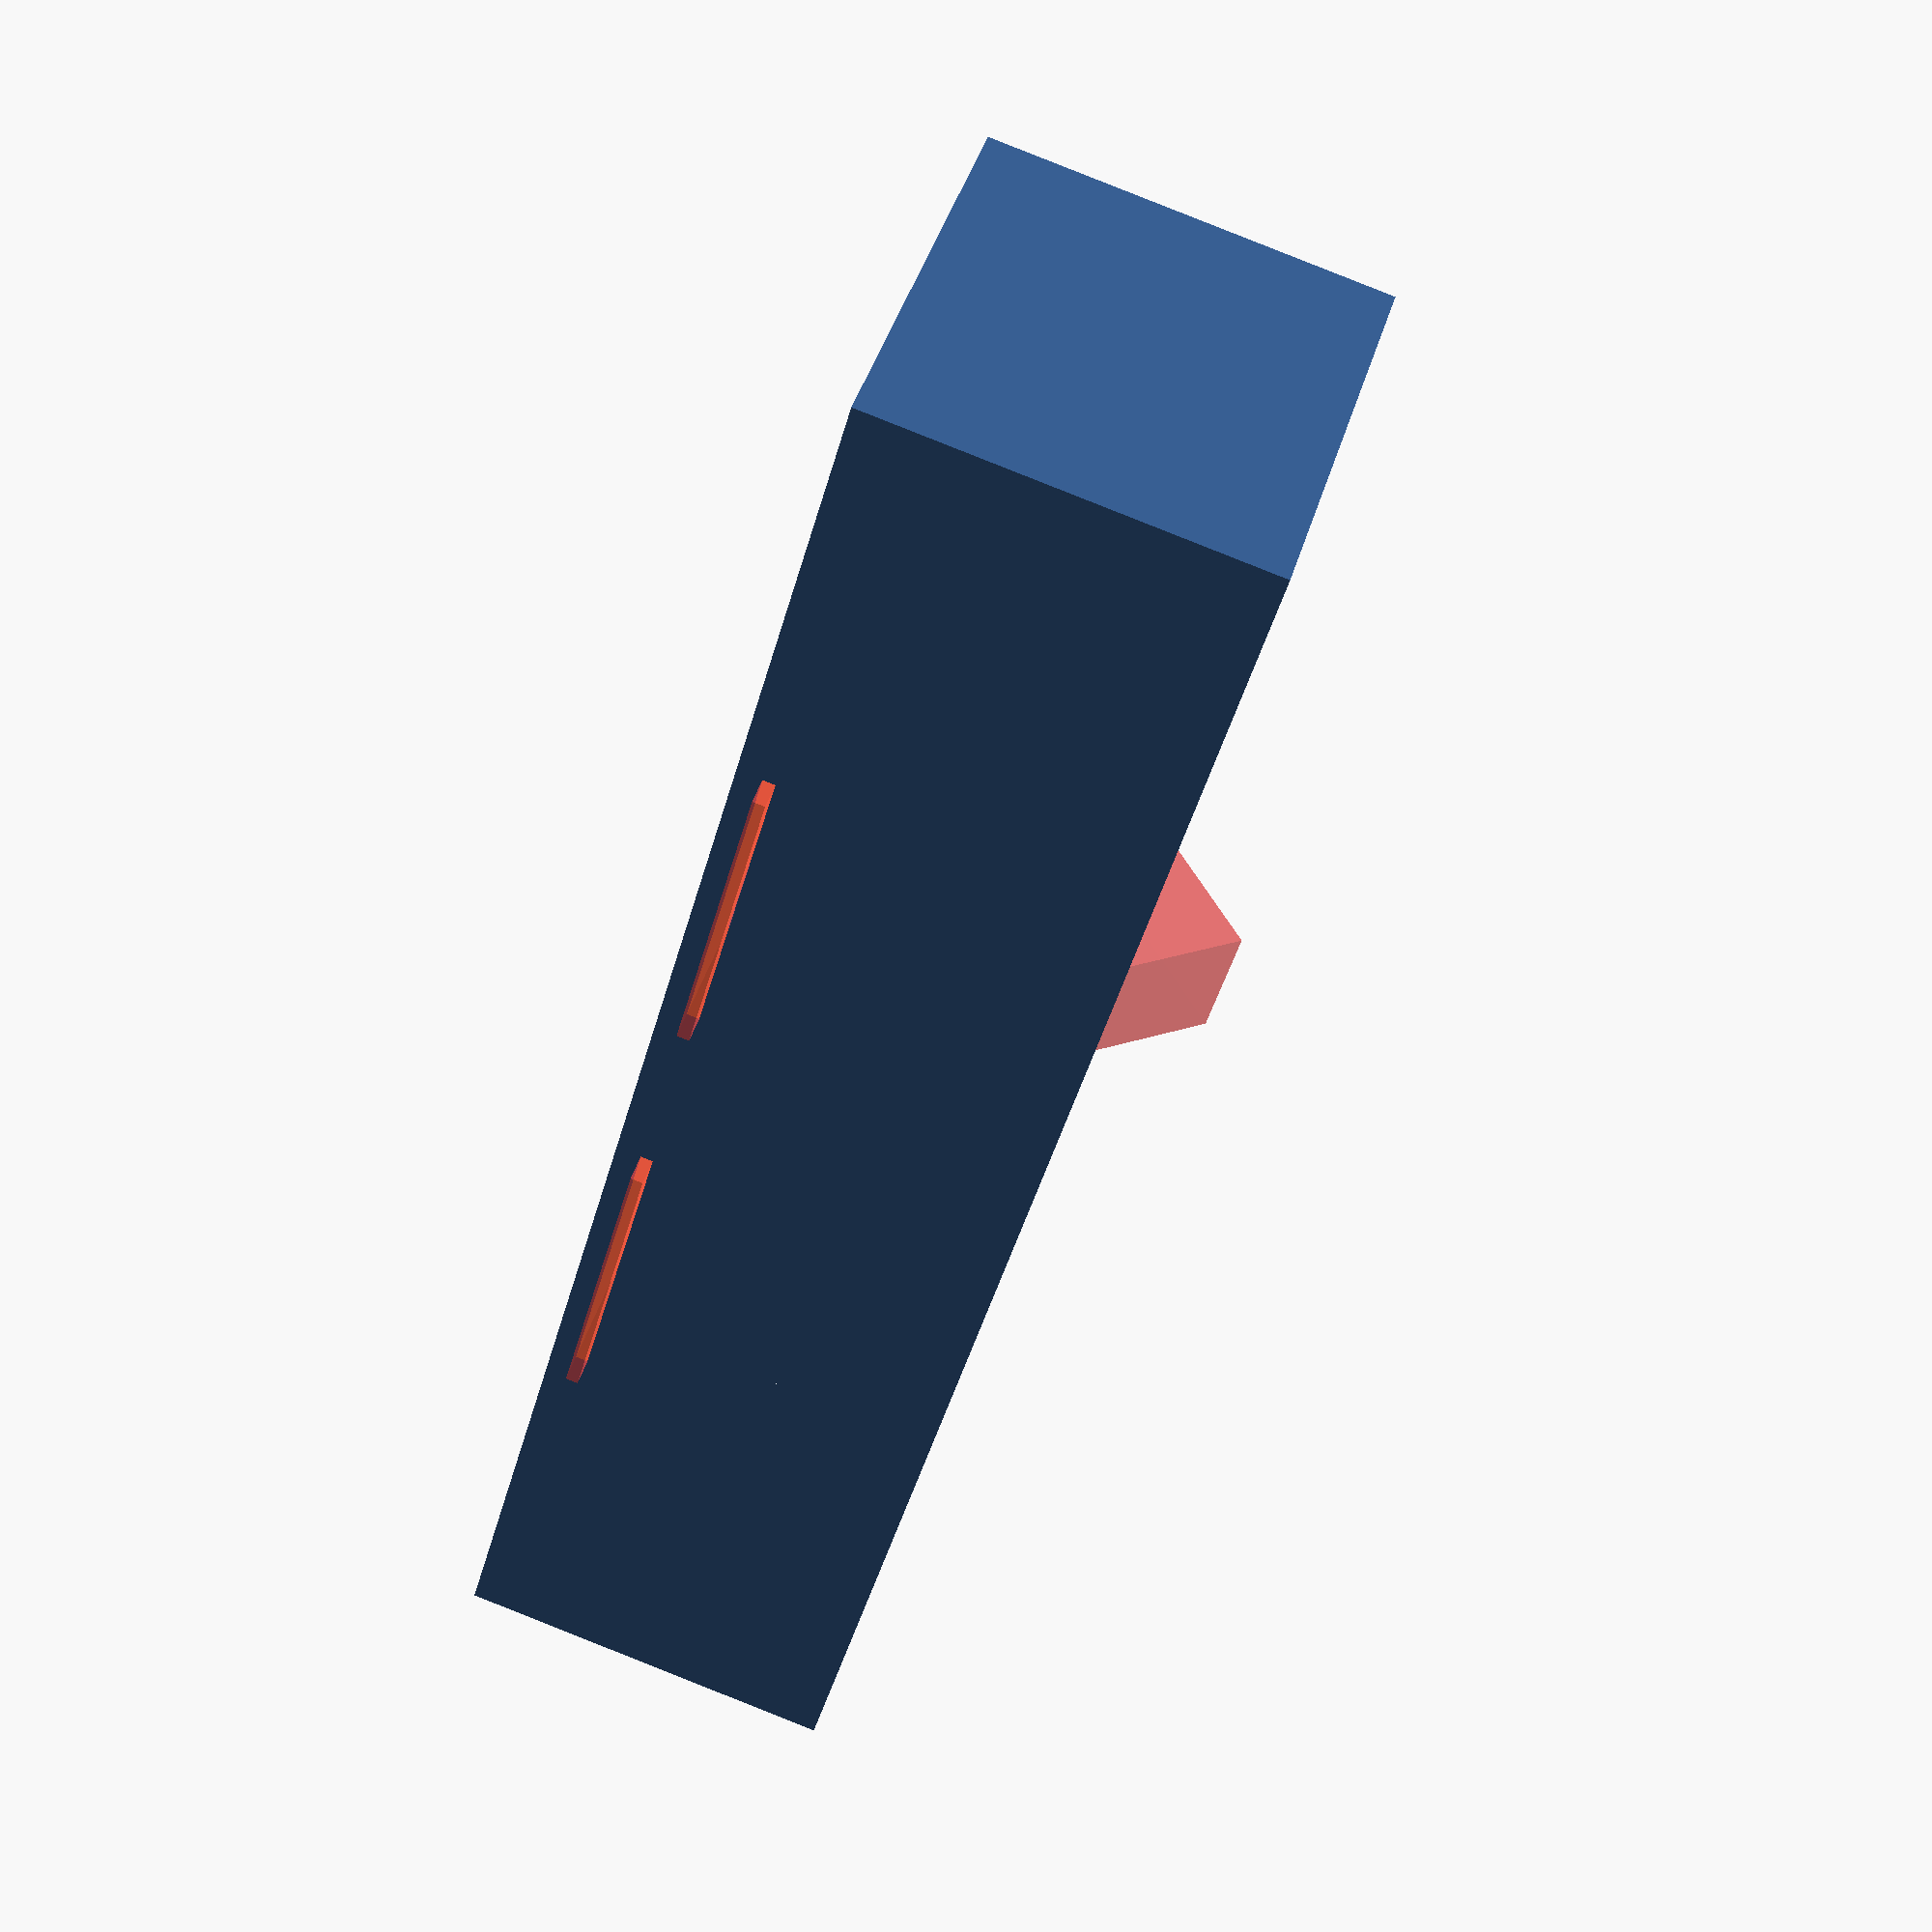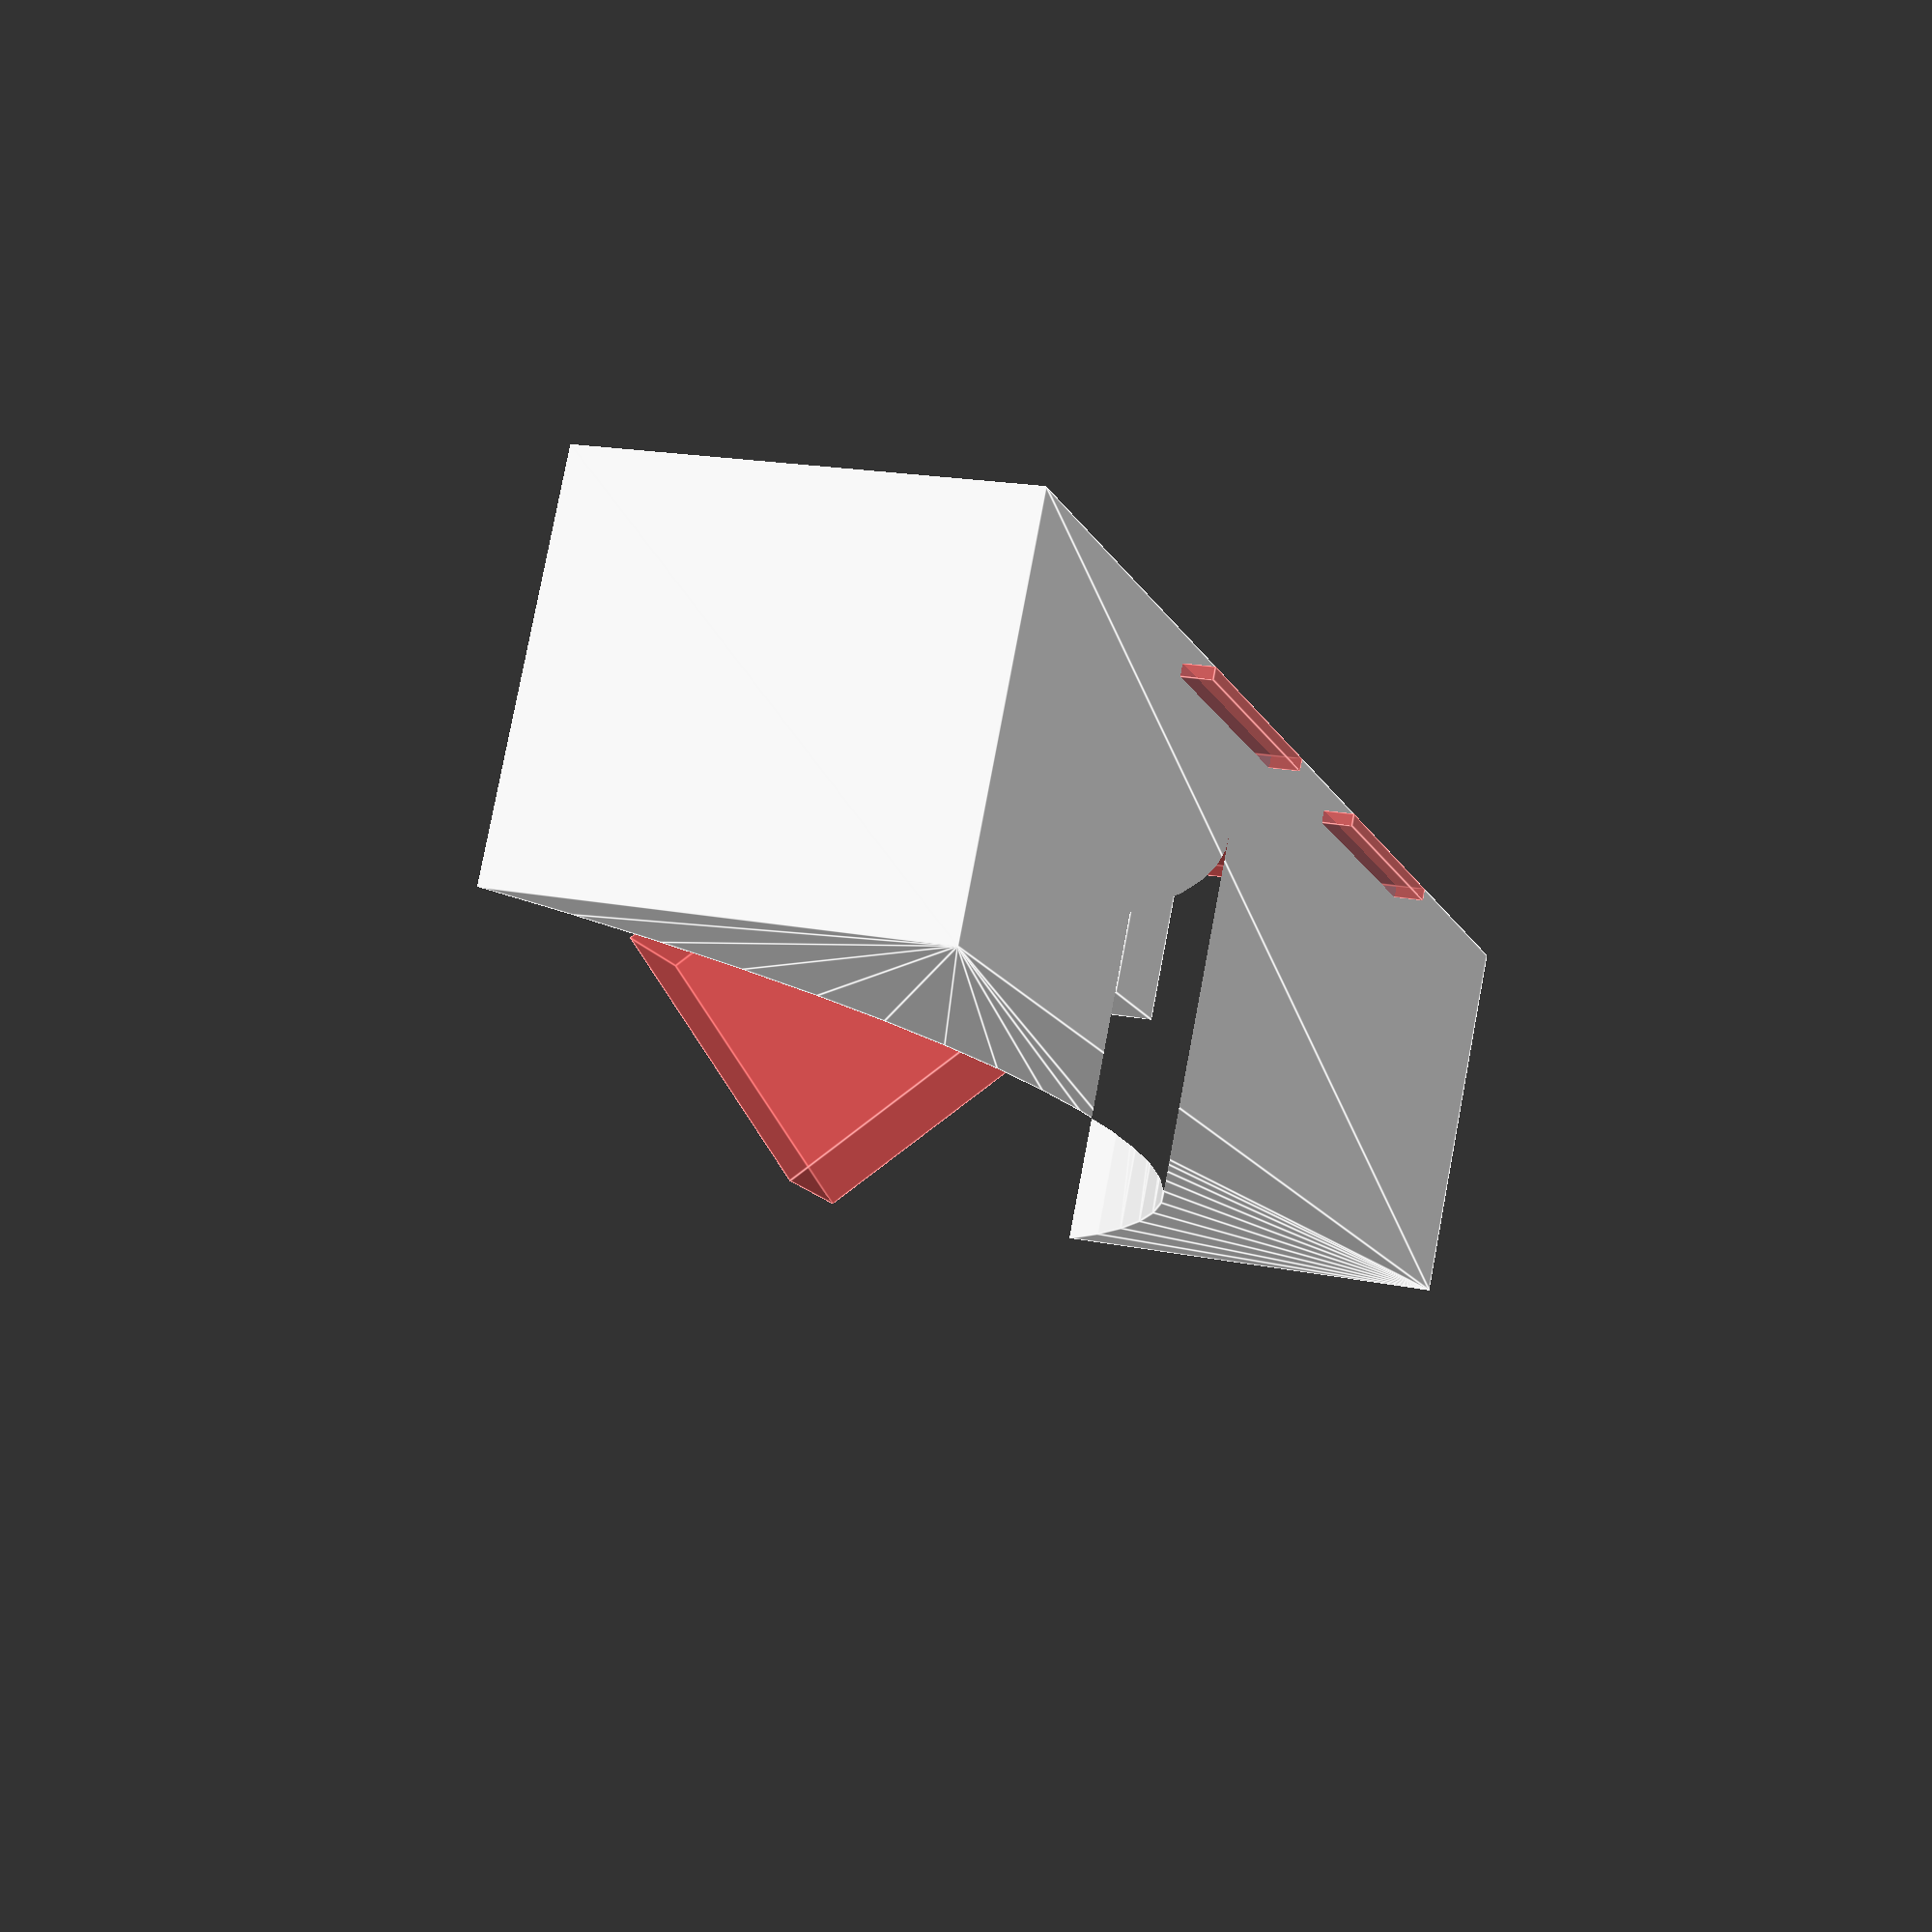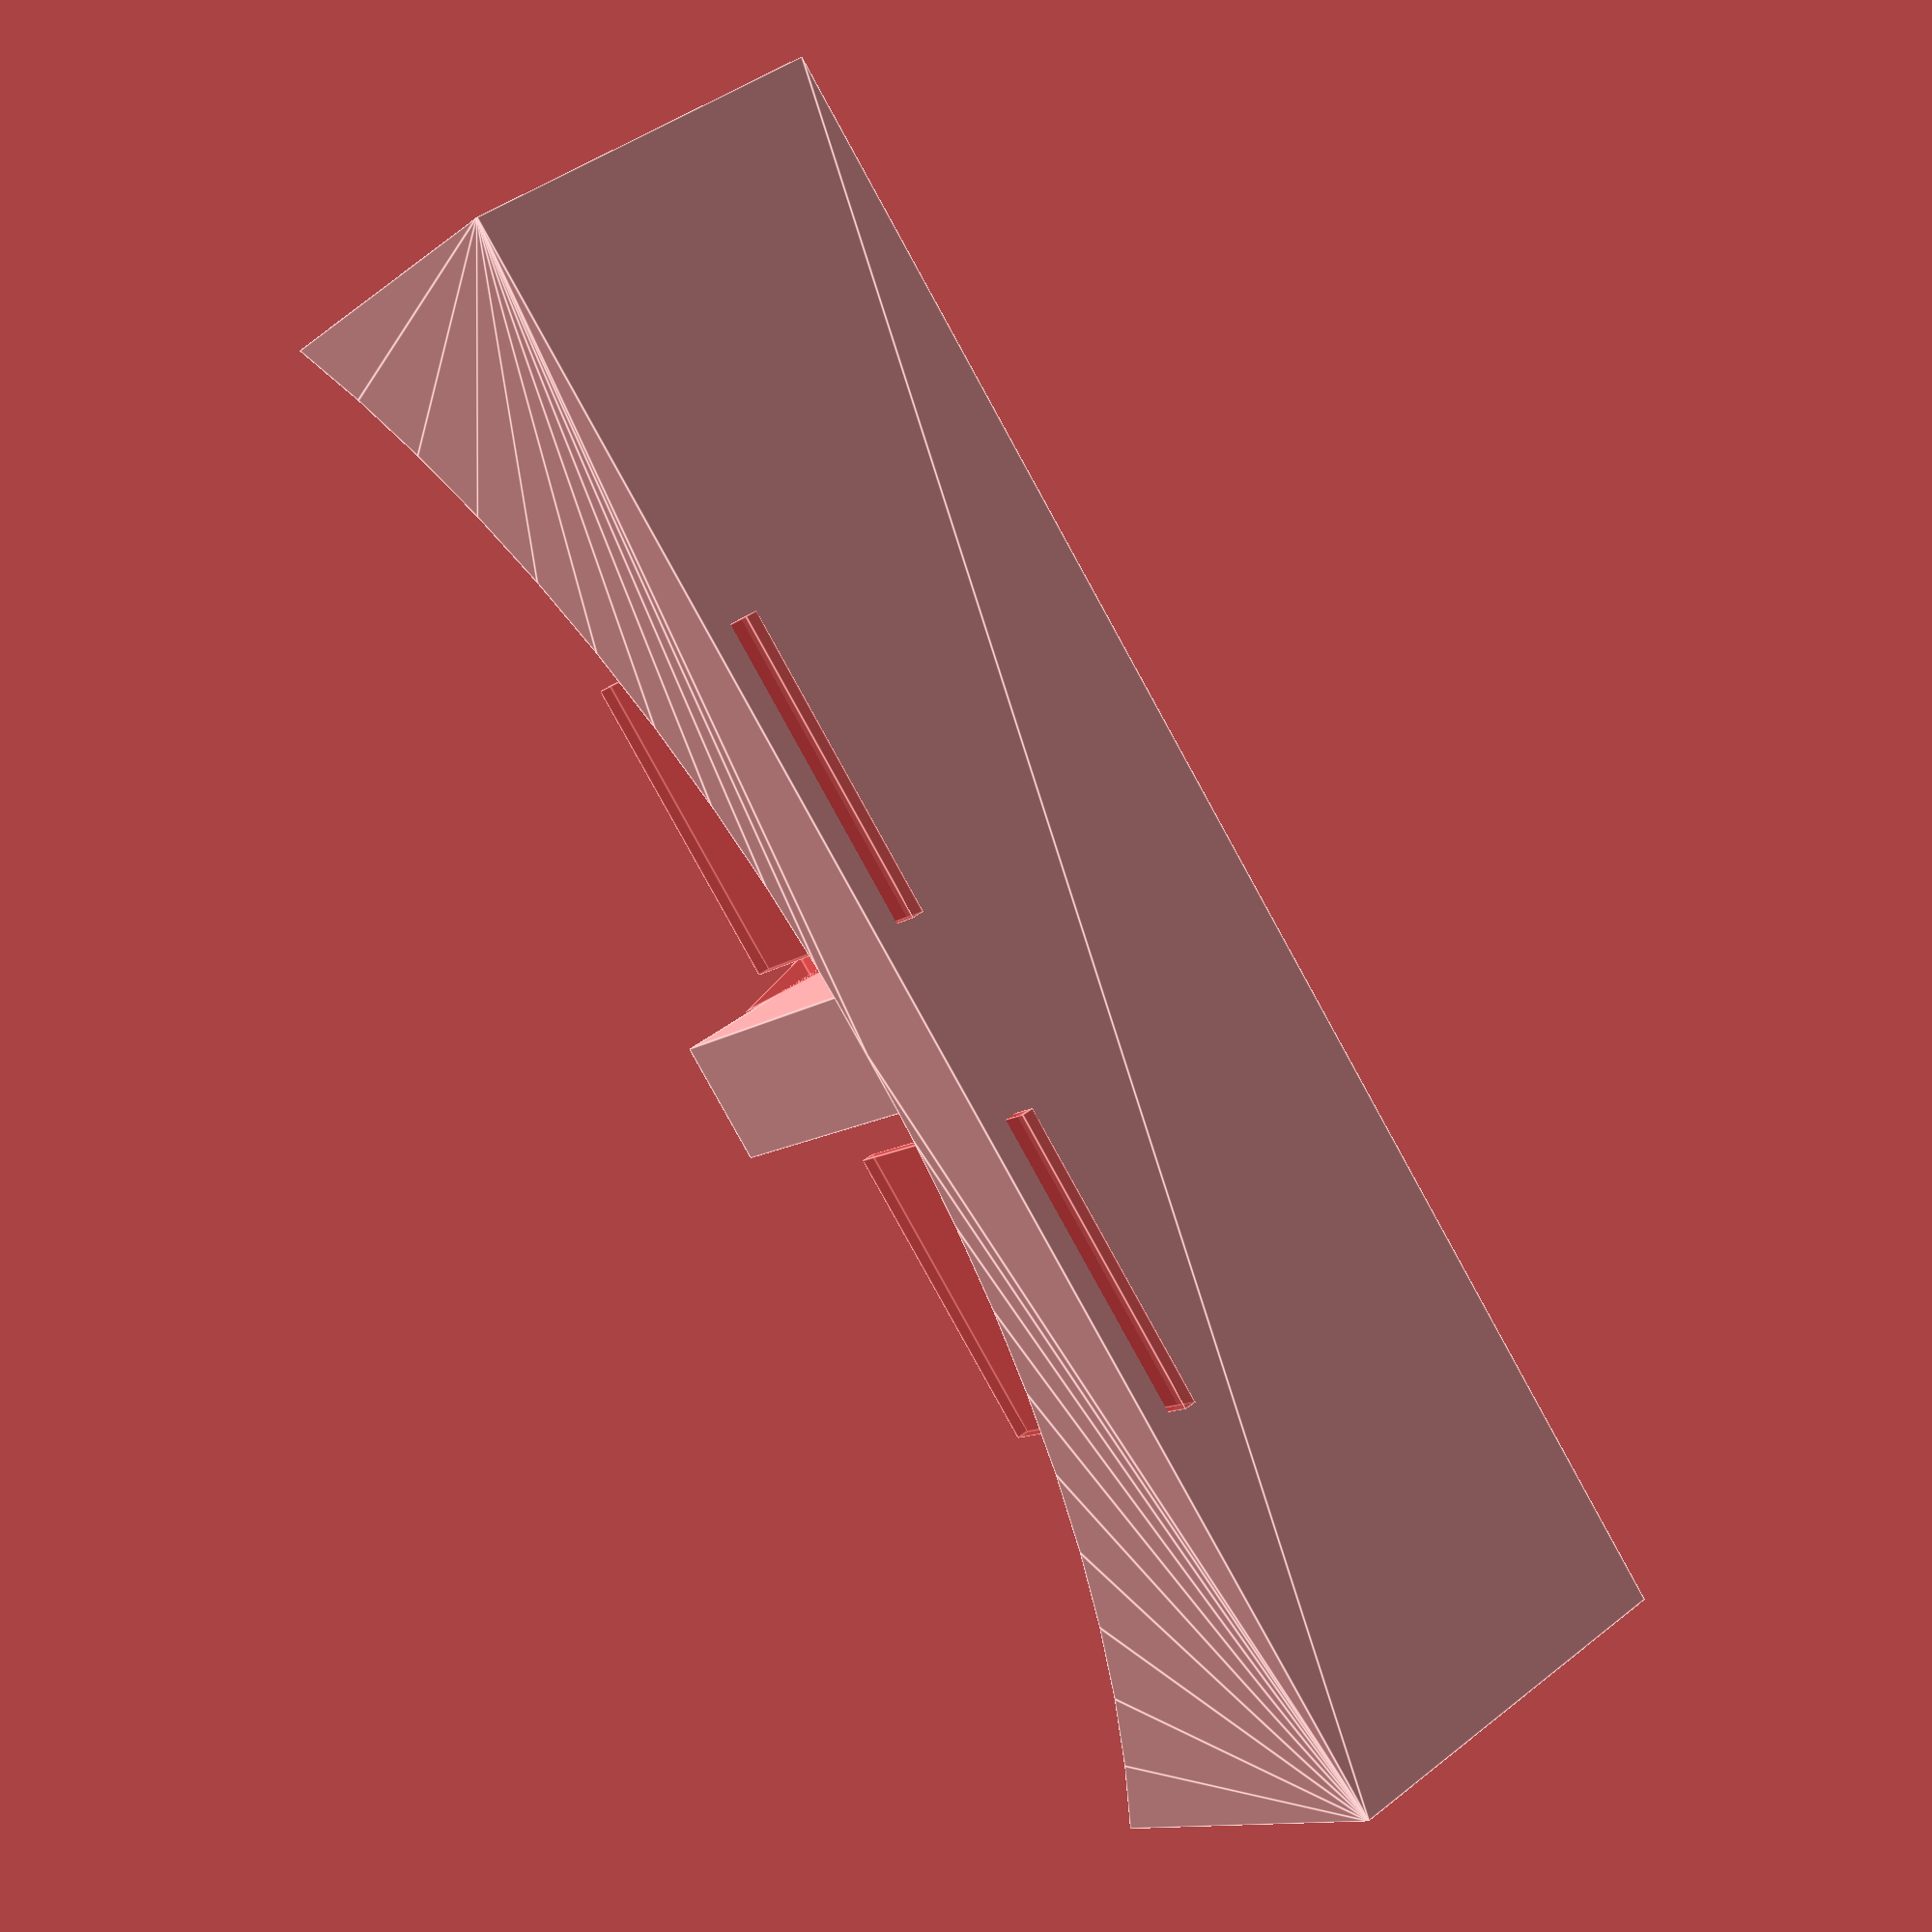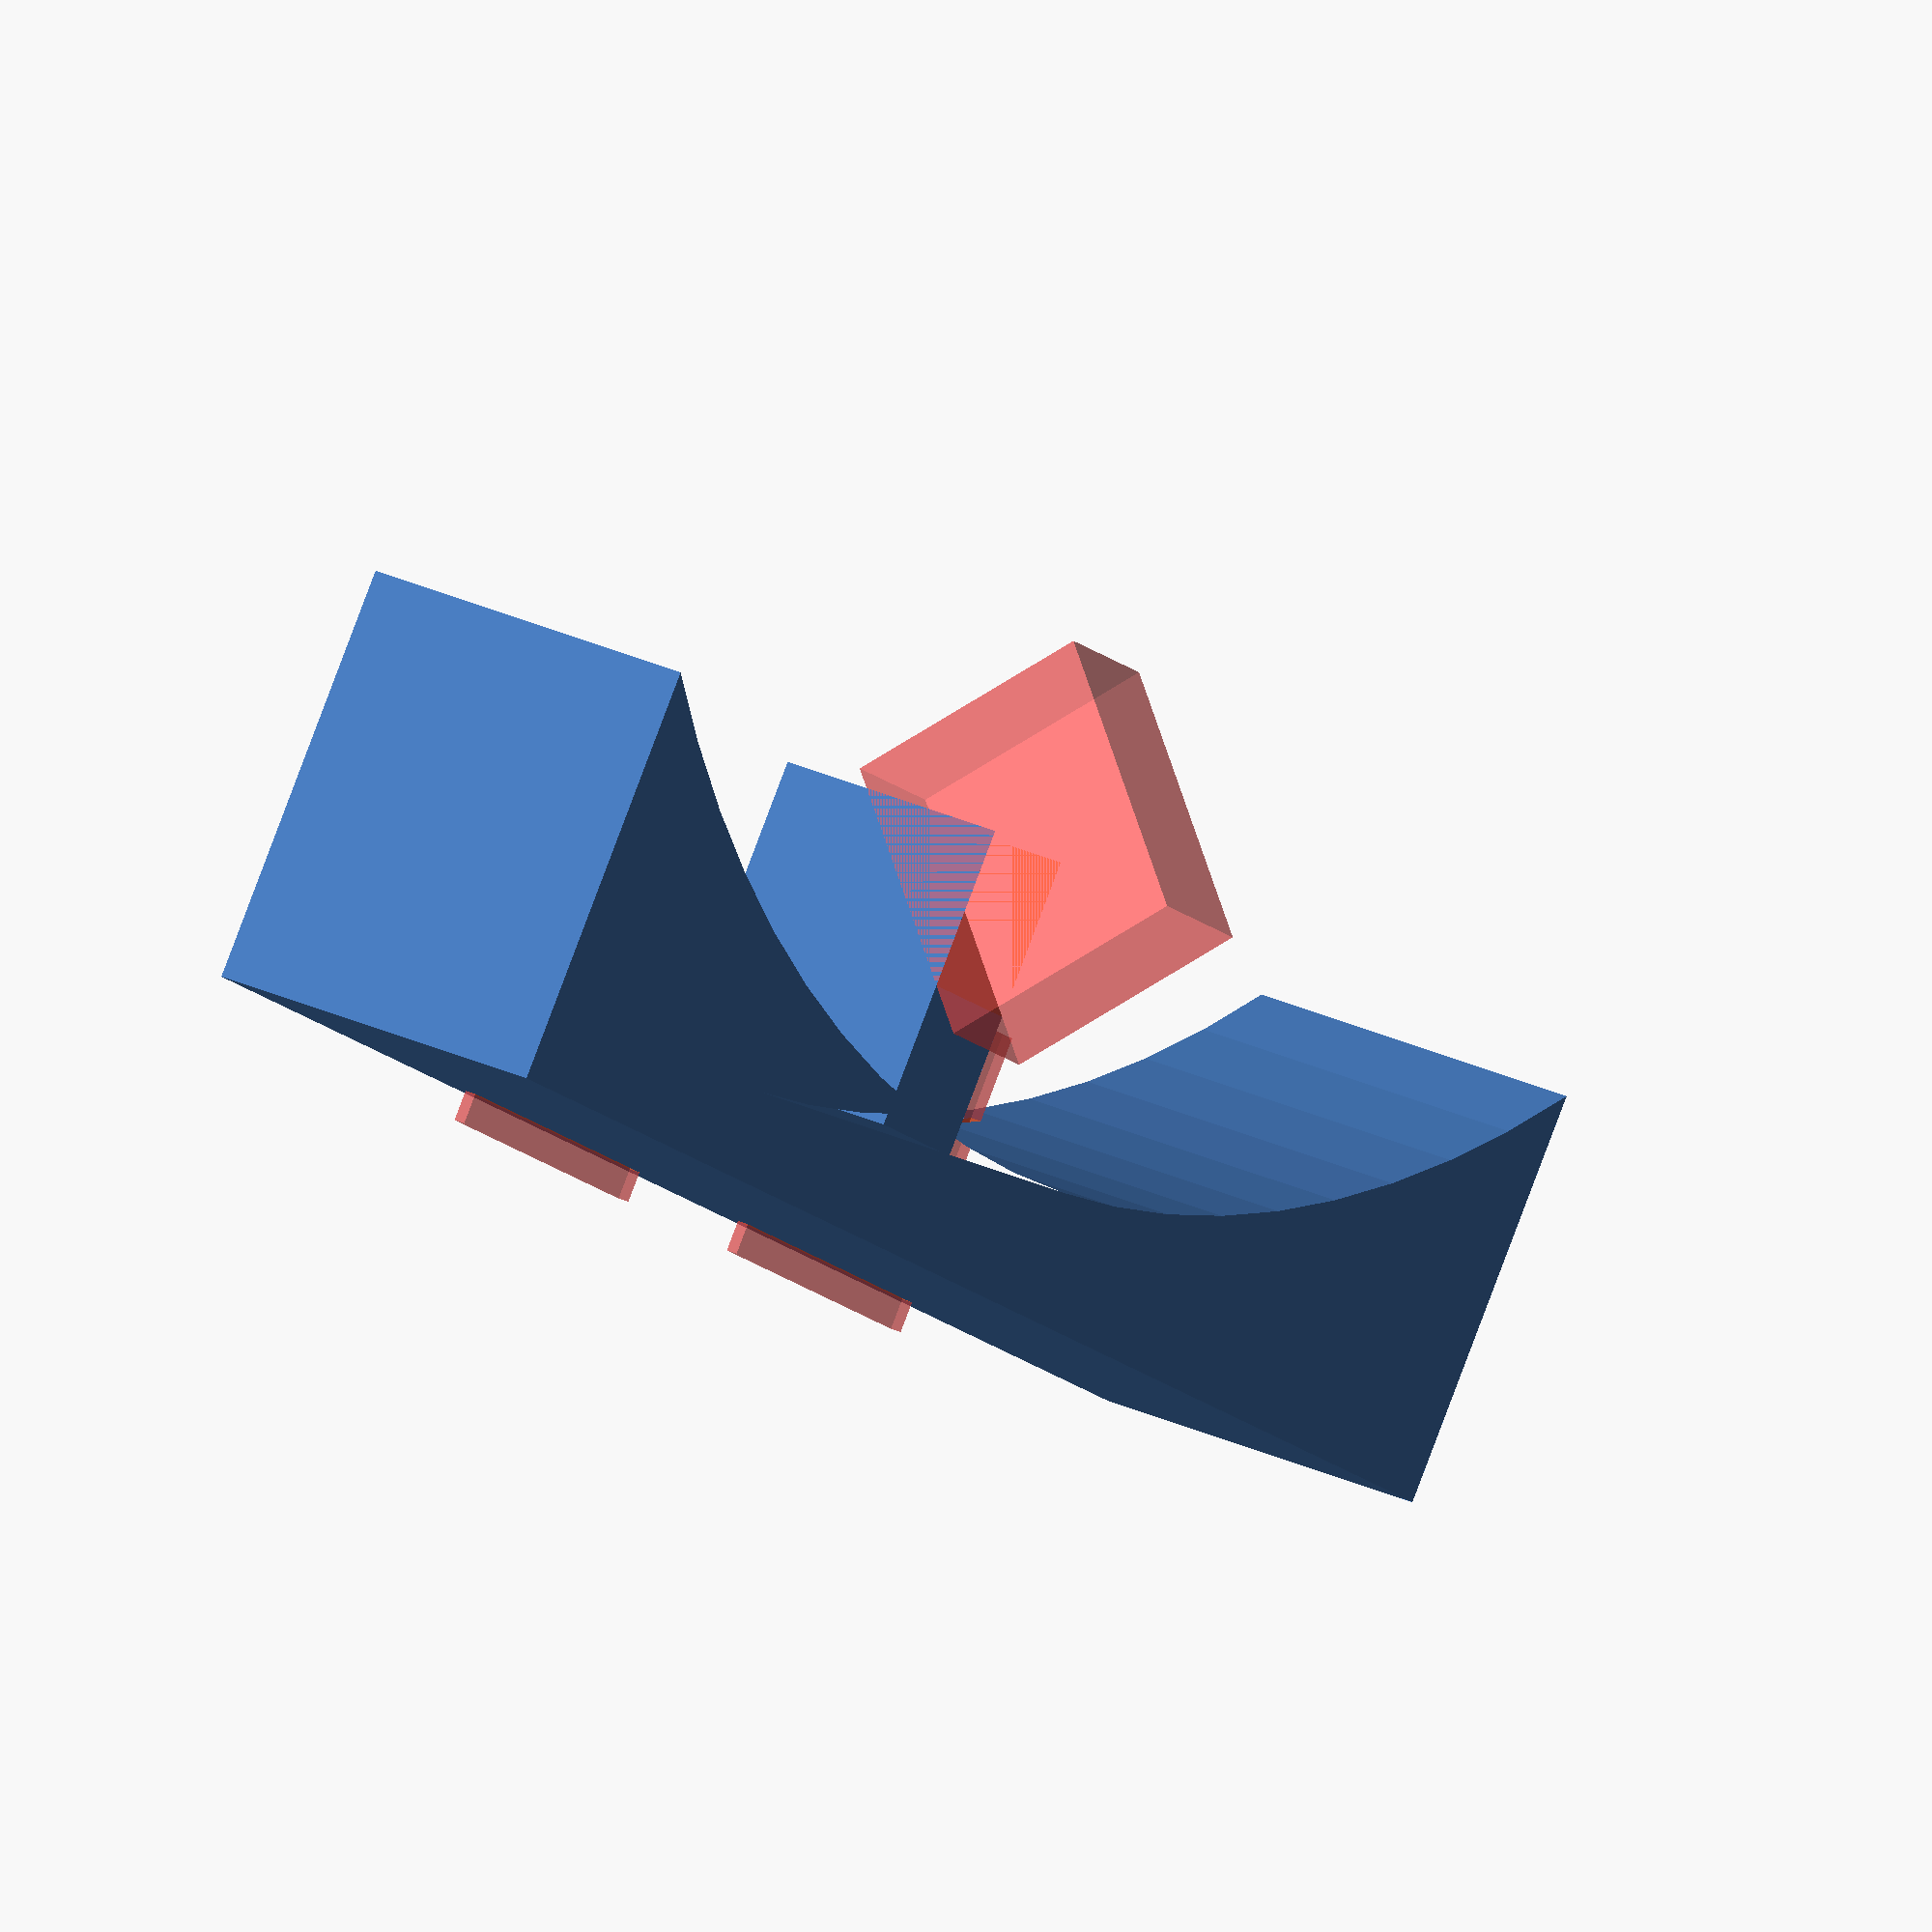
<openscad>
loop_d = 8.5;

robot_d = 84;
th = 4;
$fn = 90;

module frame() {
    difference() {
        square([robot_d+2*th,robot_d-30], center=true);
        circle(d=robot_d);
    
        translate([0,-robot_d/2]) square([robot_d/2+th,robot_d]);
    }
}

difference() {
    linear_extrude(height=12.5) frame();
    
    translate([-robot_d/2,8.3,1]) #cube([10,10,0.4], center=true);
    translate([-robot_d/2,-8.3,1]) #cube([10,10,0.4], center=true);
}


translate([-robot_d/2+10/2,0,8.5/2]) difference() {
    cube([10,4,8.5], center=true);
    #translate([5,0,5]) rotate([0,45]) cube([10,4,8.5], center=true);
}
</openscad>
<views>
elev=92.3 azim=223.9 roll=248.4 proj=p view=wireframe
elev=100.2 azim=341.4 roll=169.3 proj=p view=edges
elev=317.4 azim=44.8 roll=226.8 proj=p view=edges
elev=155.8 azim=124.2 roll=230.9 proj=o view=wireframe
</views>
